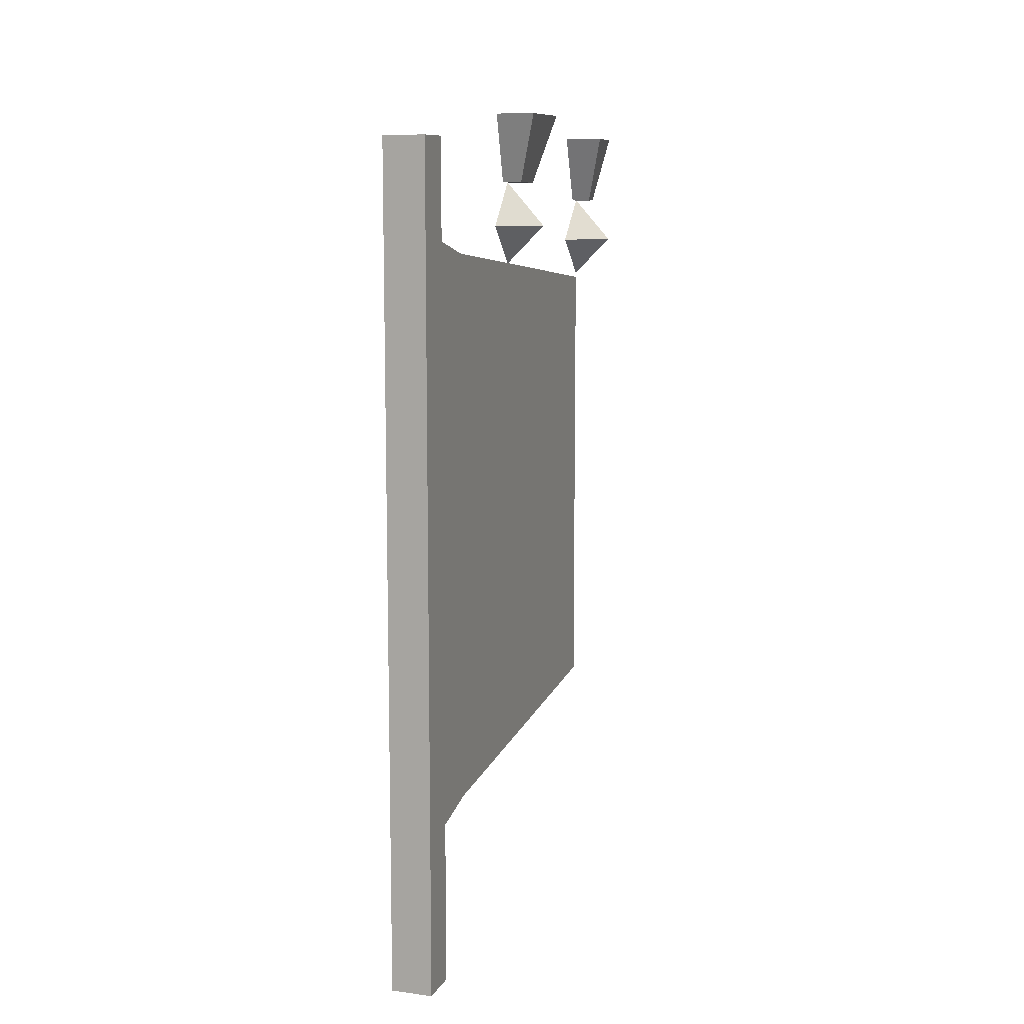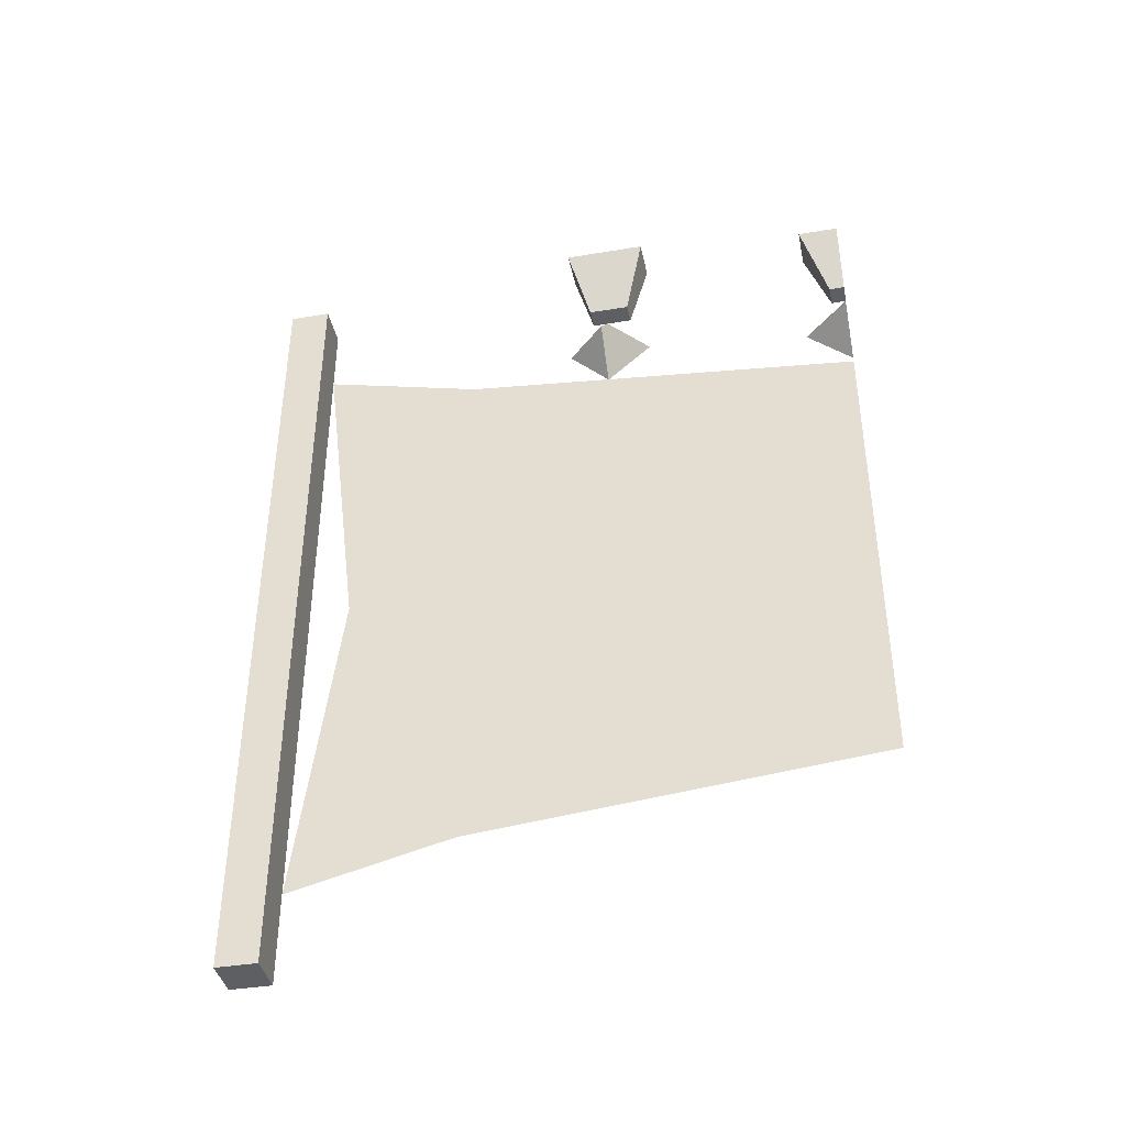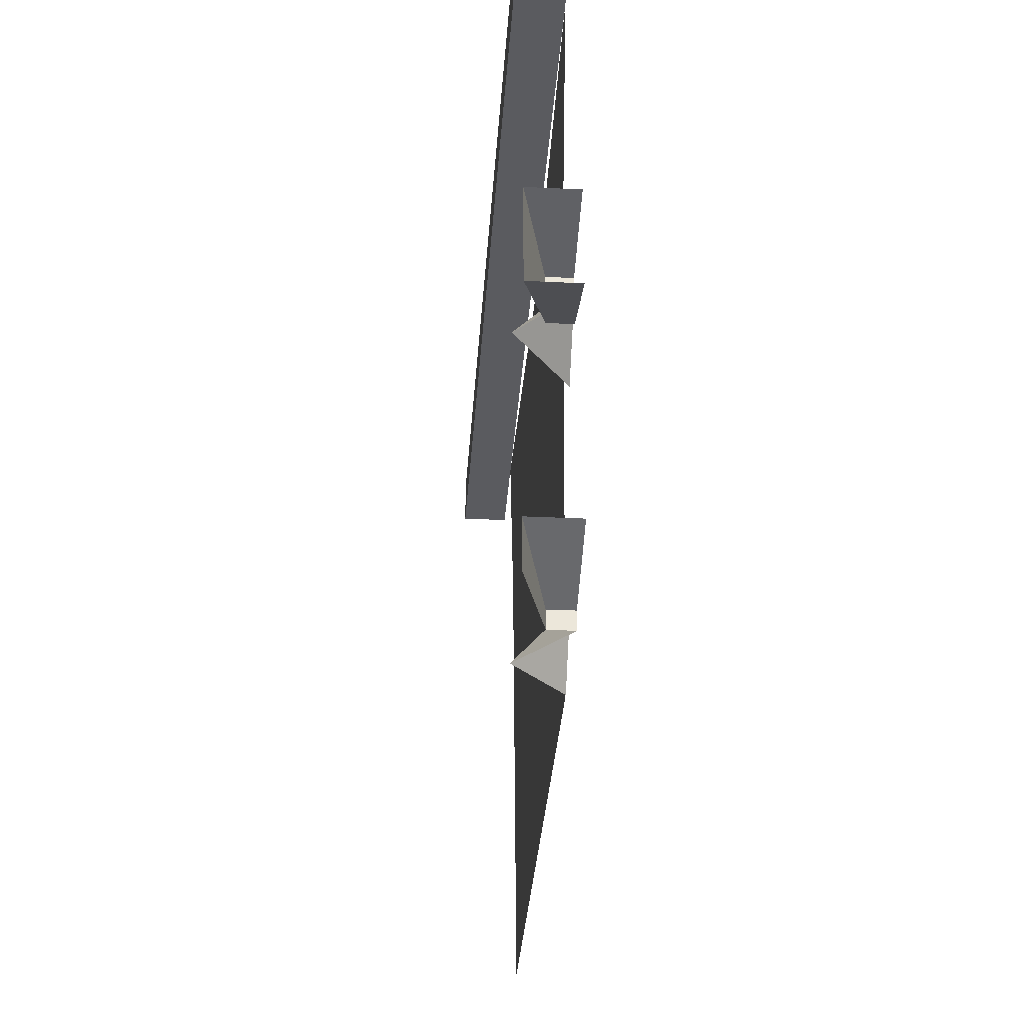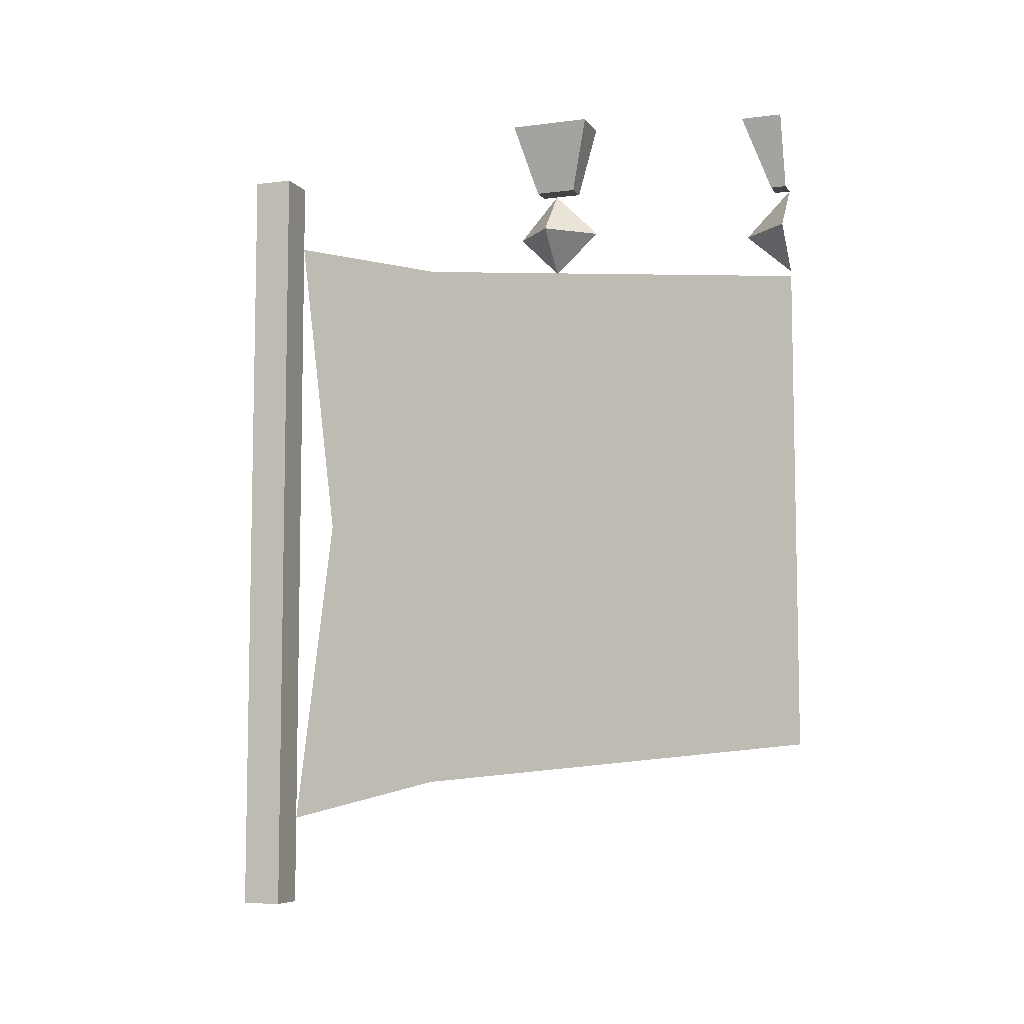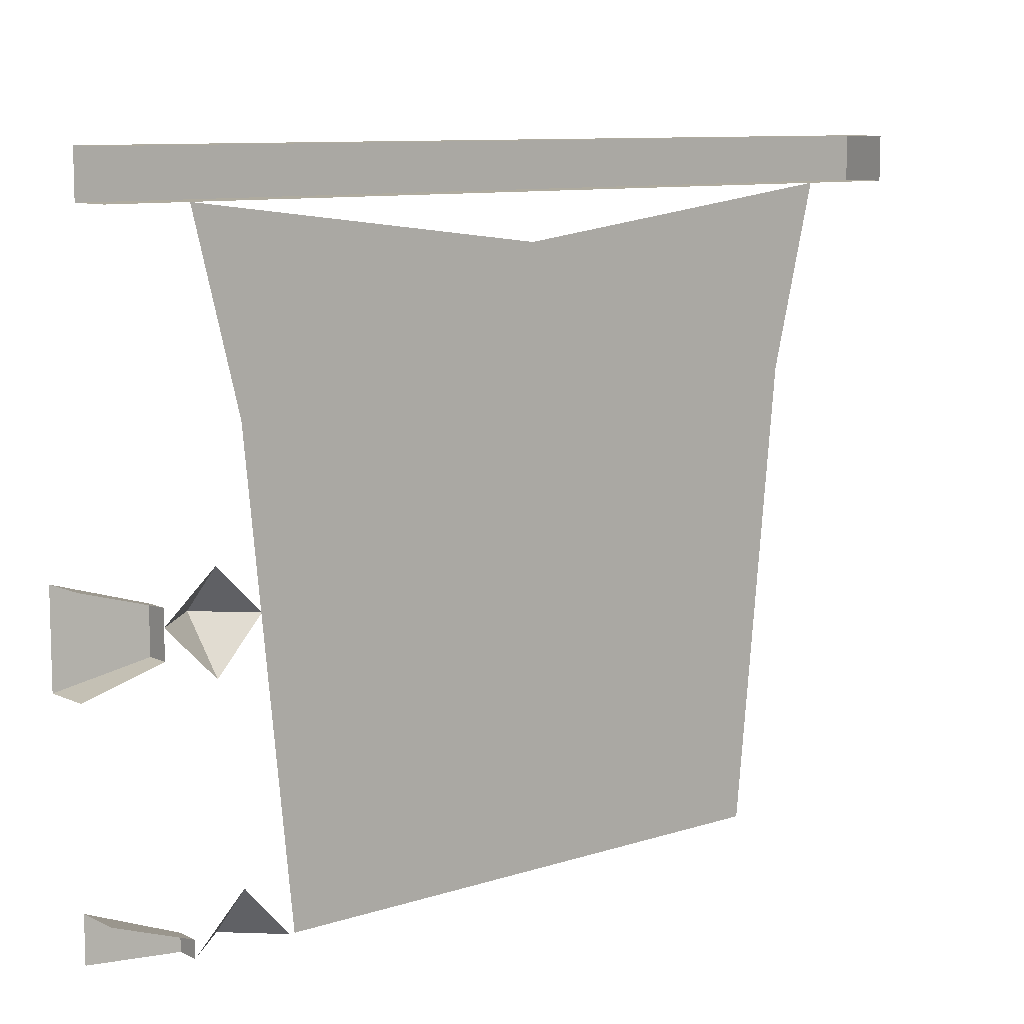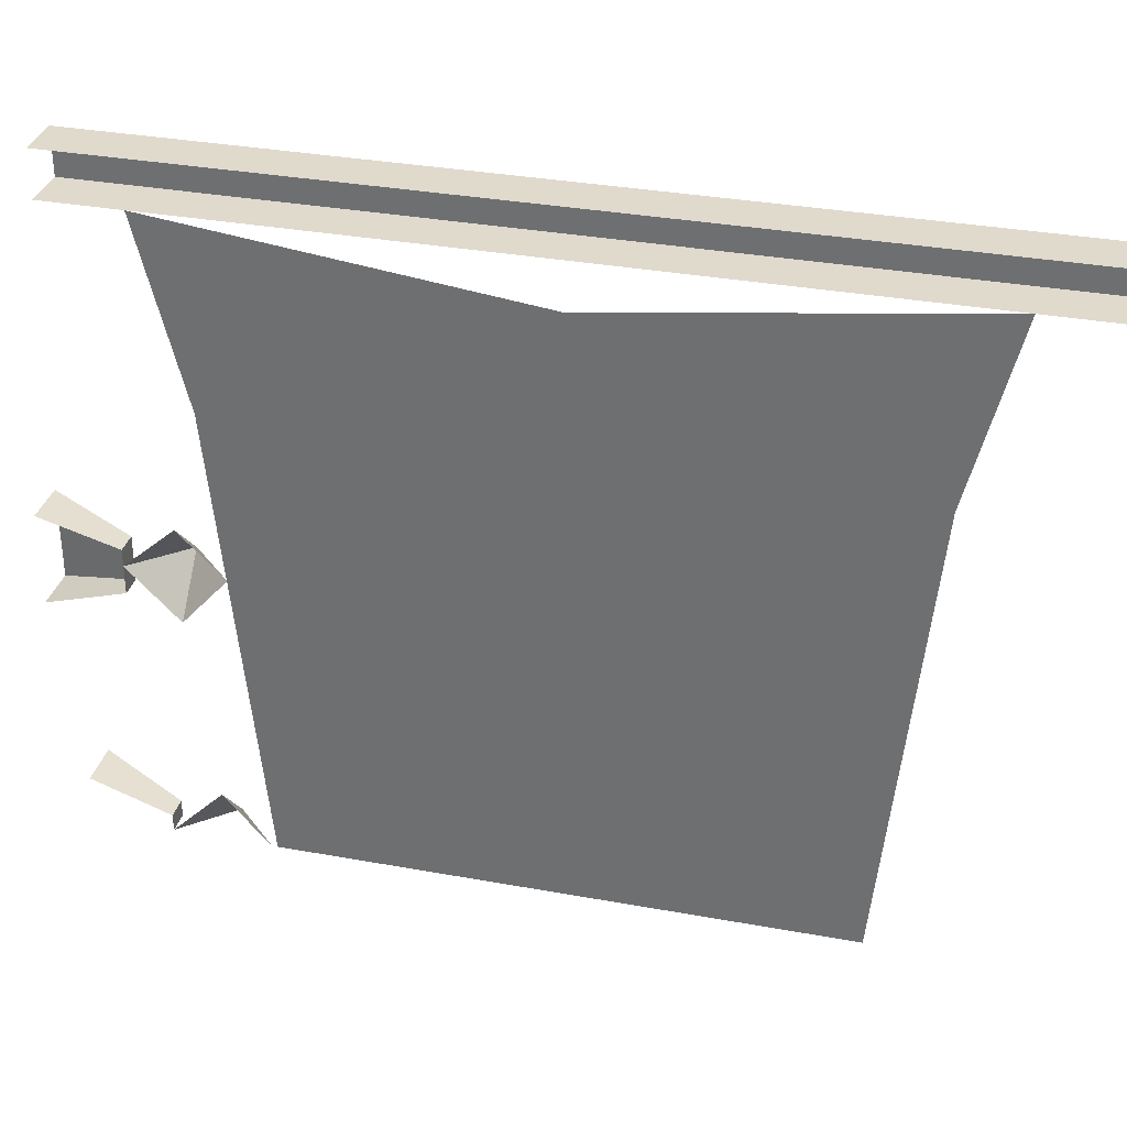
<metadata>
{"format":"obj","ext":"obj","renderer":"f3d","projection":"perspective","resolution":1024,"background":"white","views":[{"elev":9.8,"azim":18.5,"up":"+Y"},{"elev":-39.9,"azim":101.7,"up":"+Y"},{"elev":-33.0,"azim":176.2,"up":"+Z"},{"elev":-7.1,"azim":110.2,"up":"+Y"},{"elev":9.6,"azim":-130.0,"up":"+Z"},{"elev":33.0,"azim":-75.8,"up":"+Z"}]}
</metadata>
<code>
o walldecor/hanging_banner_3/straight
v -64 -76 48
v -56 -76 48
v -56 -236 48
v -64 -236 48
v -64 -236 56
v -56 -236 56
v -56 -76 56
v -64 -76 56
v -64 -161 26
v -64 -127 -21
v -64 -125 -18
v -64 -130 -23
v -64 -124 -25
v -64 -116 -26
v -64 -116 -21
v -64 -125 -33
v -64 -130 -32
v -64 -111 -44
v -64 -110 -38
v -64 -118 -29
v -64 -122 -27
v -64 -116 -43
v -64 -122 -32
v -64 -124 6
v -64 -126 9
v -64 -160 -38
v -64 -129 11
v -64 -115 9
v -64 -115 14
v -64 -123 13
v -64 -129 20
v -64 -124 21
v -64 -121 15
v -64 -117 17
v -64 -109 26
v -64 -110 32
v -64 -121 20
v -64 -115 31
v -64 -178 -34
v -64 -172 -34
v -64 -172 -30
v -64 -178 -30
v -64 -181 -32
v -64 -179 22
v -64 -173 22
v -64 -173 26
v -64 -179 26
v -64 -182 24
v -64 -174 -8
v -64 -162 -6
v -64 -162 -2
v -64 -174 0
v -64 -179 -4
v -64 -189 -2
v -64 -183 -2
v -64 -183 2
v -64 -189 2
v -64 -192 0
v -64 -189 -10
v -64 -183 -10
v -64 -183 -6
v -64 -189 -6
v -64 -192 -8
v -64 -162 32
v -64 -178 16
v -64 -178 8
v -64 -162 8
v -64 -178 -16
v -64 -162 -16
v -64 -178 -24
v -64 -162 -40
v -64 -186 -40
v -64 -186 -24
v -64 -194 8
v -64 -194 -16
v -64 -196 -2
v -64 -196 -6
v -64 -196 -12
v -64 -200 -16
v -64 -200 -12
v -64 -196 4
v -64 -200 4
v -64 -200 8
v -64 -200 -2
v -64 -200 -6
v -64 -186 16
v -64 -186 32
v -64 -202 -64
v -64 -106 -64
v -64 -154 40
v -64 -210 16
v -64 -218 48
v -64 -98 16
v -64 -90 48
v -64 -150 -64
v -64 -118 -64
v -64 -142 -56
v -64 -150 -36
v -64 -158 -56
v -64 -182 -64
v -56 -70 -6
v -64 -70 -6
v -64 -84 -10
v -60 -84 -10
v -56 -70 -22
v -60 -84 -18
v -64 -70 -22
v -64 -84 -18
v -64 -93 -5
v -64 -101 -13
v -56 -93 -13
v -64 -84 -13
v -64 -93 -22
v -56 -74 -56
v -64 -74 -56
v -64 -88 -61
v -60 -88 -61
v -56 -74 -64
v -60 -88 -64
v -64 -88 -64
v -64 -97 -55
v -56 -97 -64
v -64 -105 -64
f 1 2 3
f 1 3 4
f 4 3 5
f 5 3 6
f 5 6 7
f 5 7 8
f 2 7 6
f 2 6 3
f 9 10 11
f 10 9 12
f 13 14 15
f 13 15 11
f 13 11 12
f 13 12 16
f 16 12 17
f 18 19 20
f 18 20 21
f 18 21 22
f 22 21 23
f 24 25 26
f 26 25 27
f 24 28 29
f 24 29 30
f 24 30 27
f 27 30 31
f 31 30 32
f 33 34 35
f 33 35 36
f 33 36 37
f 37 36 38
f 39 40 41
f 39 41 42
f 39 42 43
f 44 45 46
f 44 46 47
f 44 47 48
f 49 50 51
f 49 51 52
f 49 52 53
f 54 55 56
f 54 56 57
f 54 57 58
f 59 60 61
f 59 61 62
f 59 62 63
f 64 65 66
f 64 66 67
f 67 66 68
f 67 68 69
f 69 68 70
f 69 70 71
f 71 70 72
f 72 70 73
f 66 74 75
f 66 75 68
f 75 74 76
f 75 76 77
f 75 77 78
f 75 78 79
f 79 78 80
f 81 76 74
f 81 74 82
f 82 74 83
f 76 84 85
f 76 85 77
f 65 64 86
f 86 64 87
f 88 89 90
f 88 90 91
f 91 90 92
f 93 94 90
f 93 90 89
f 95 96 97
f 95 97 98
f 95 98 99
f 95 99 100
f 101 102 103
f 101 103 104
f 101 104 105
f 105 104 106
f 105 106 107
f 107 106 108
f 108 106 104
f 108 104 103
f 109 110 111
f 109 111 112
f 112 111 113
f 113 111 110
f 114 115 116
f 114 116 117
f 114 117 118
f 118 117 119
f 119 117 120
f 120 117 116
f 120 121 122
f 122 121 123

</code>
